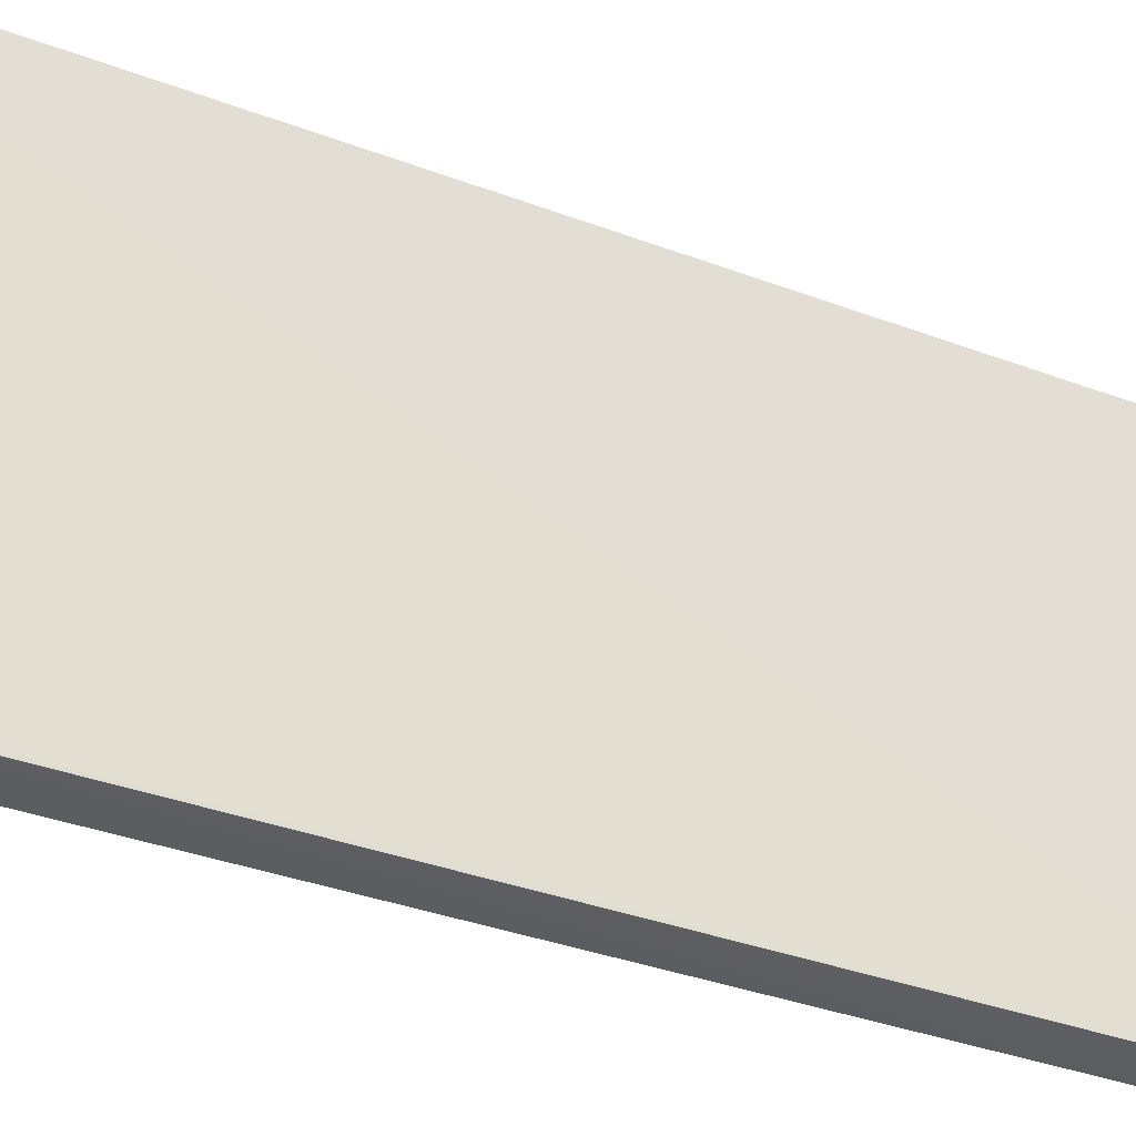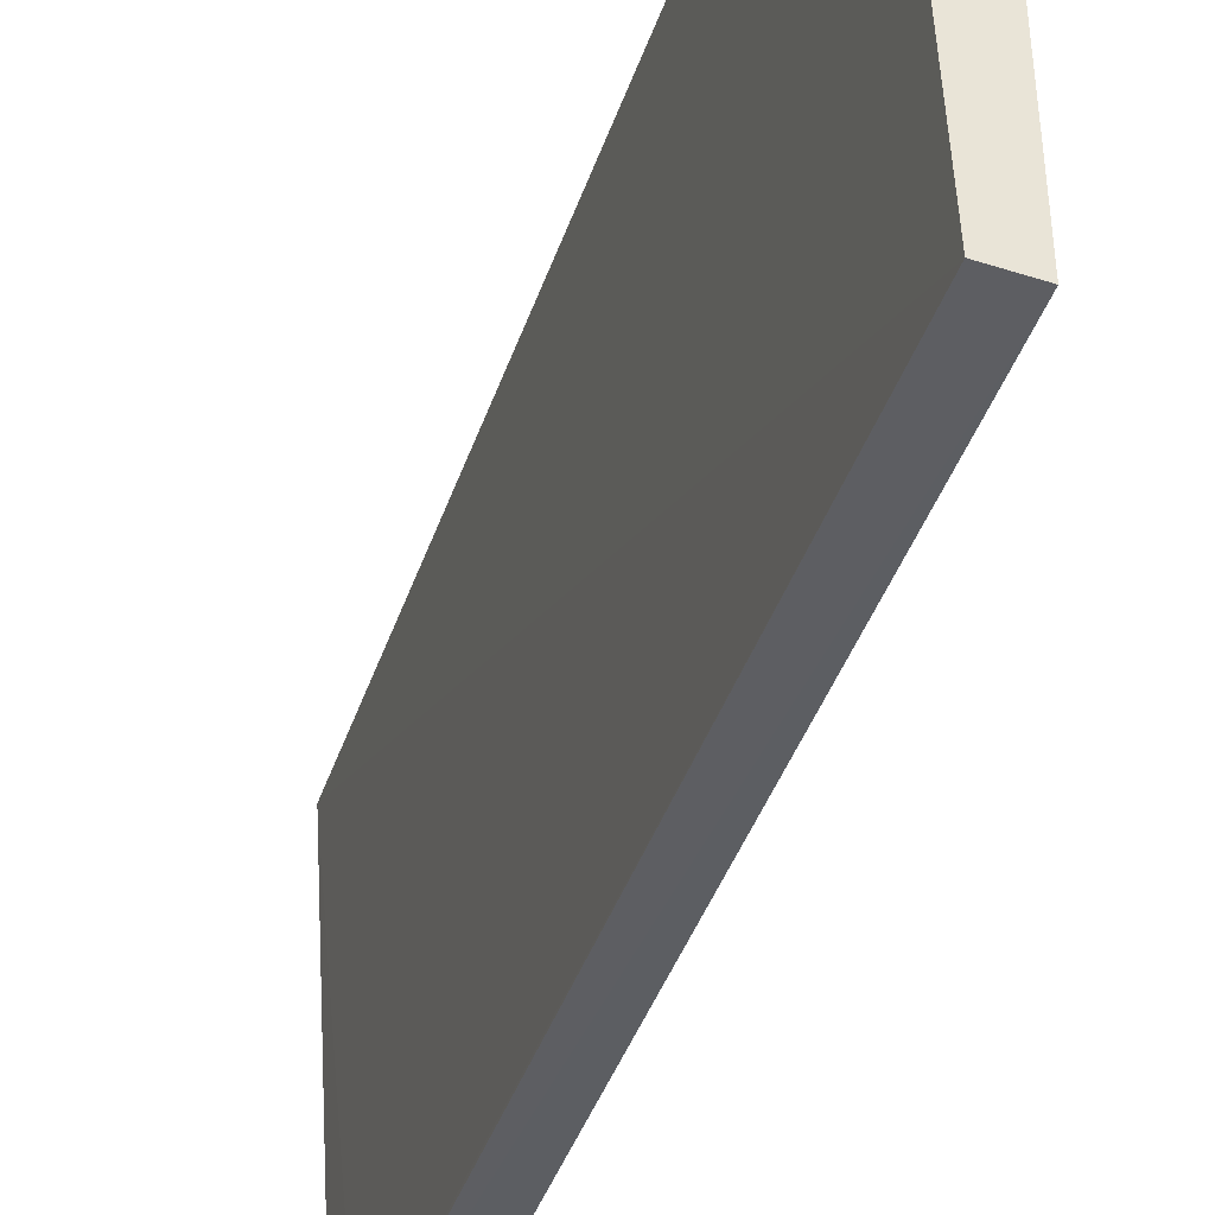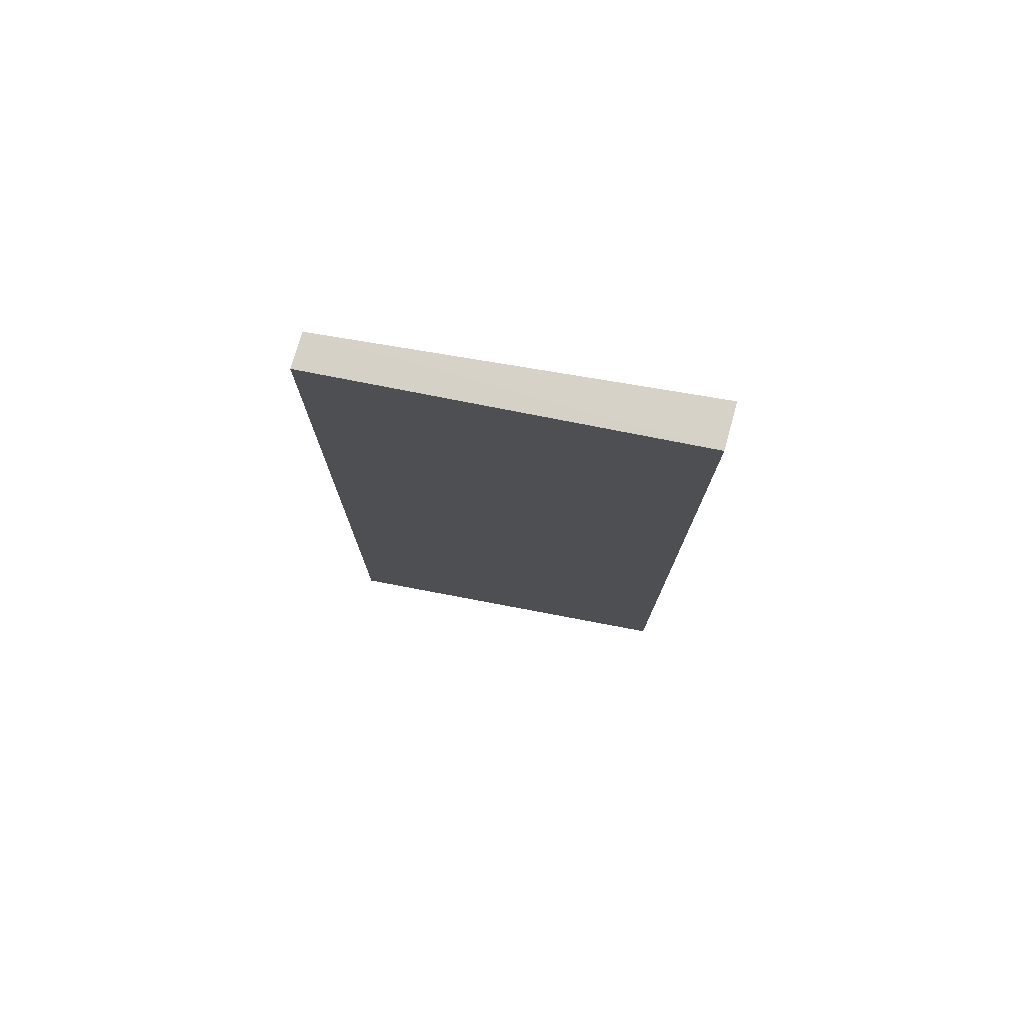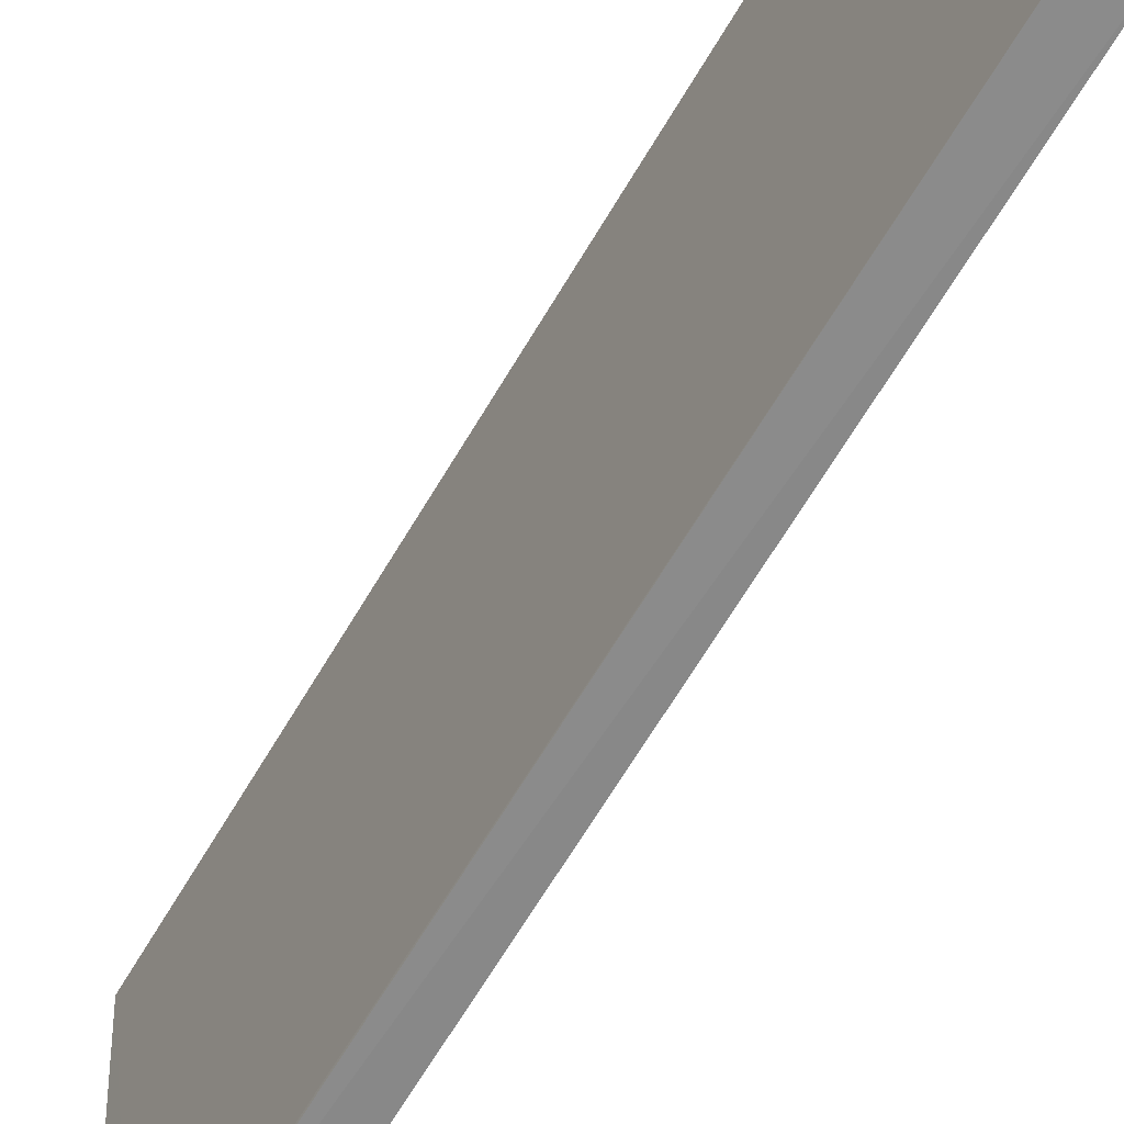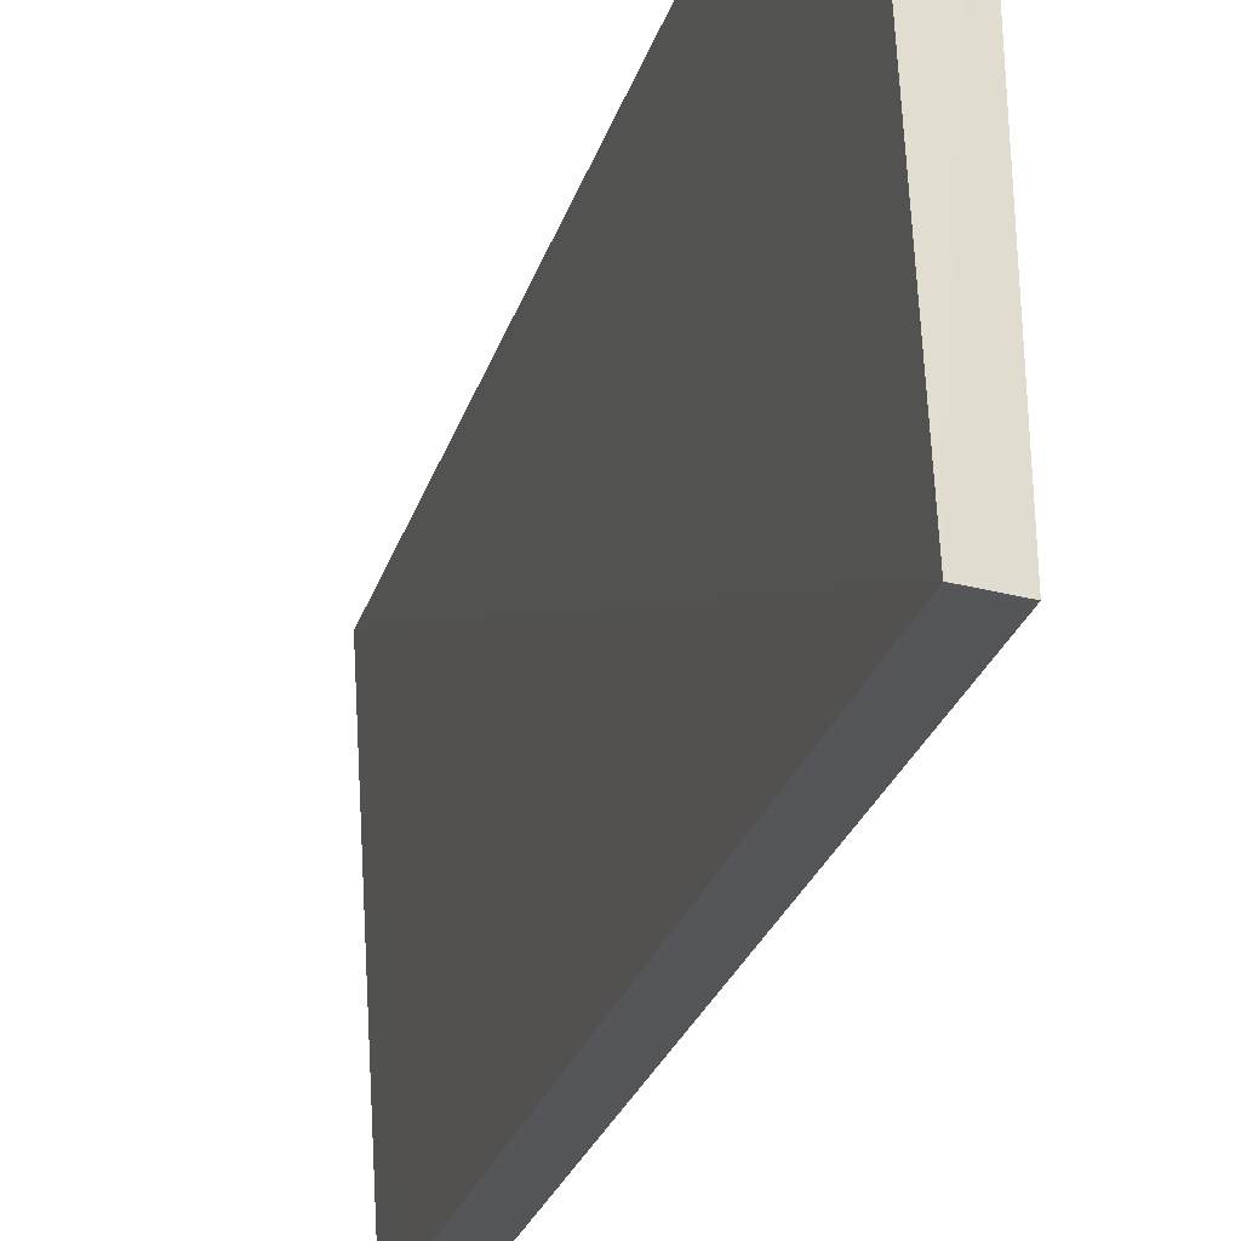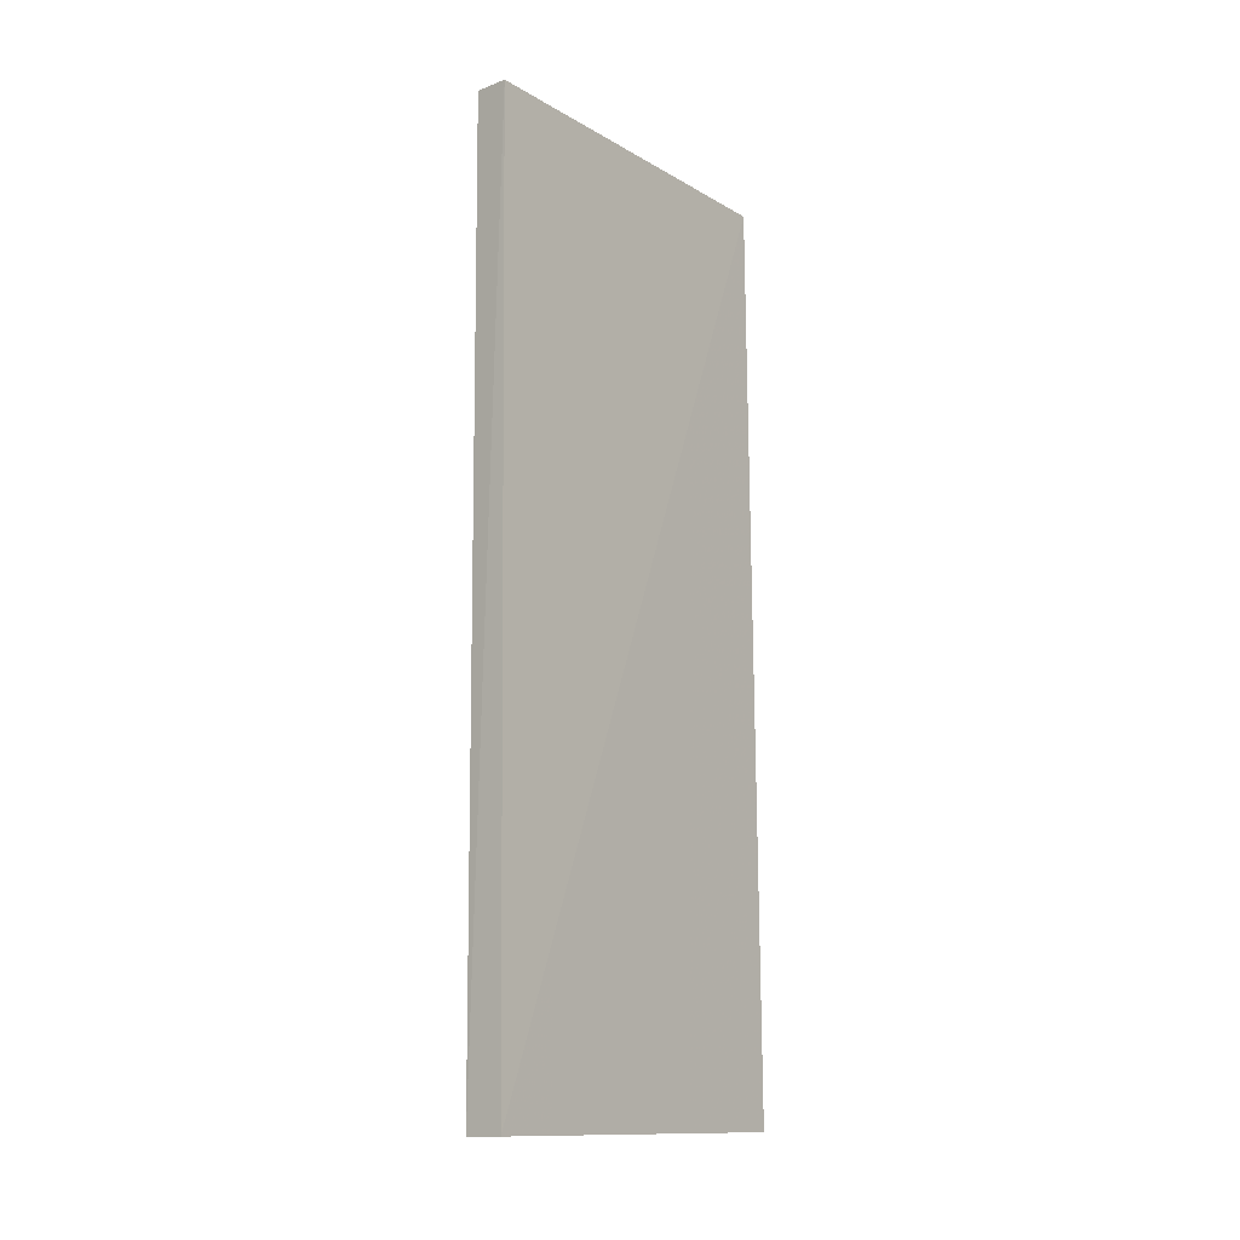
<metadata>
{"format":"obj","ext":"obj","renderer":"f3d","projection":"perspective","resolution":1024,"background":"white","views":[{"elev":-34.5,"azim":62.5,"up":"+Z"},{"elev":-37.3,"azim":163.0,"up":"+Z"},{"elev":77.0,"azim":-77.5,"up":"+Y"},{"elev":-62.2,"azim":149.7,"up":"+Z"},{"elev":-24.3,"azim":165.0,"up":"+Z"},{"elev":-12.9,"azim":-141.0,"up":"+Y"}]}
</metadata>
<code>
v 0.01066 0.04445 0.07492
v 0.01054 0.01586 0.07494
v 0.01005 0.04446 0.06316
v 0.008979 0.04443 0.06308
v 0.008998 0.01582 0.07486
v 0.009821 0.01585 0.06309
v 0.009254 0.04444 0.07484
v 0.009845 0.01755 0.06319
v 0.008625 0.01586 0.06307
f 1 2 3
f 6 4 3
f 6 2 5
f 7 1 3
f 7 3 4
f 7 5 2
f 7 2 1
f 8 6 3
f 8 3 2
f 8 2 6
f 9 6 5
f 9 4 6
f 9 7 4
f 9 5 7

</code>
